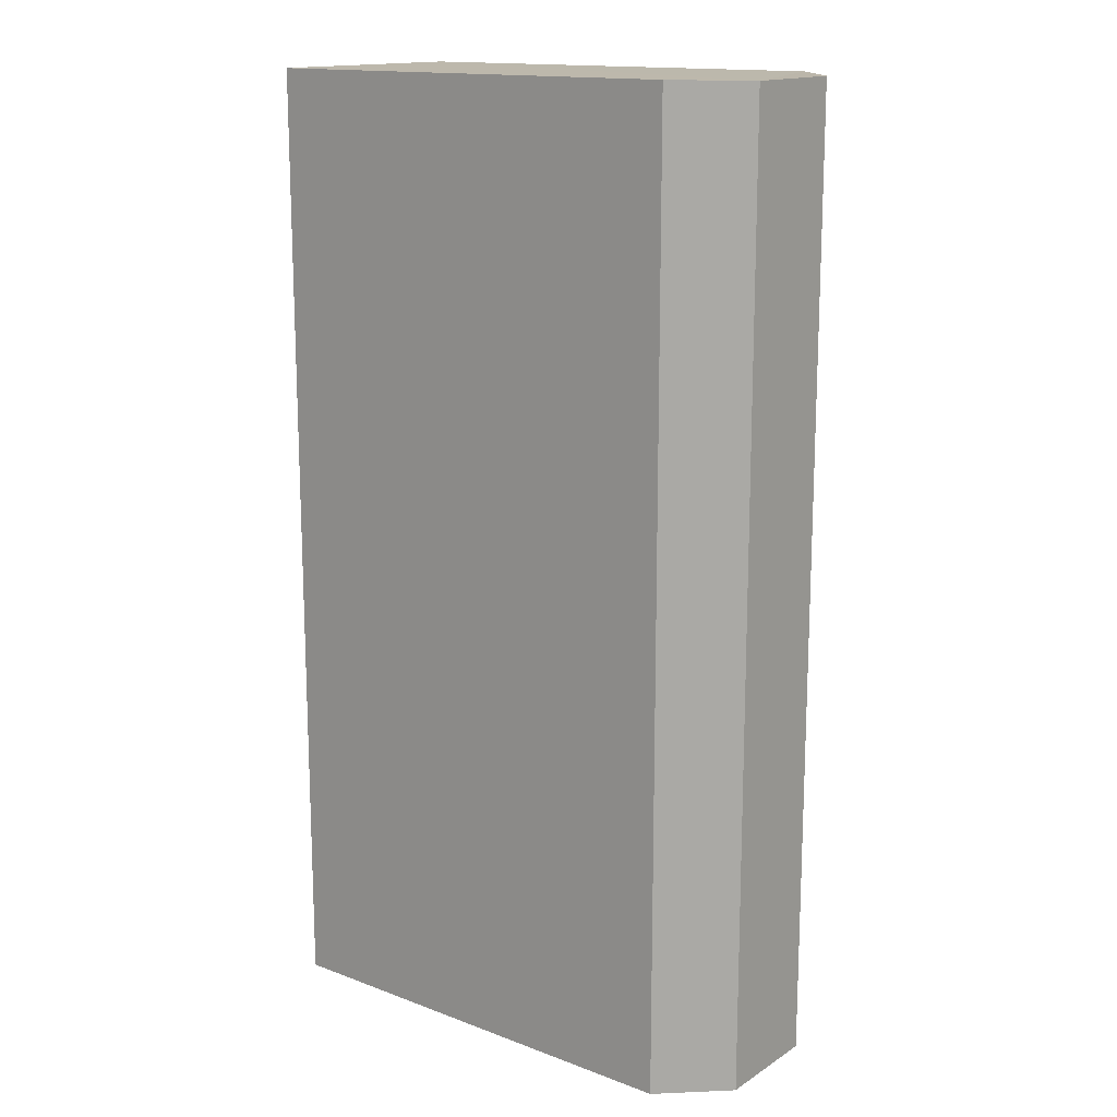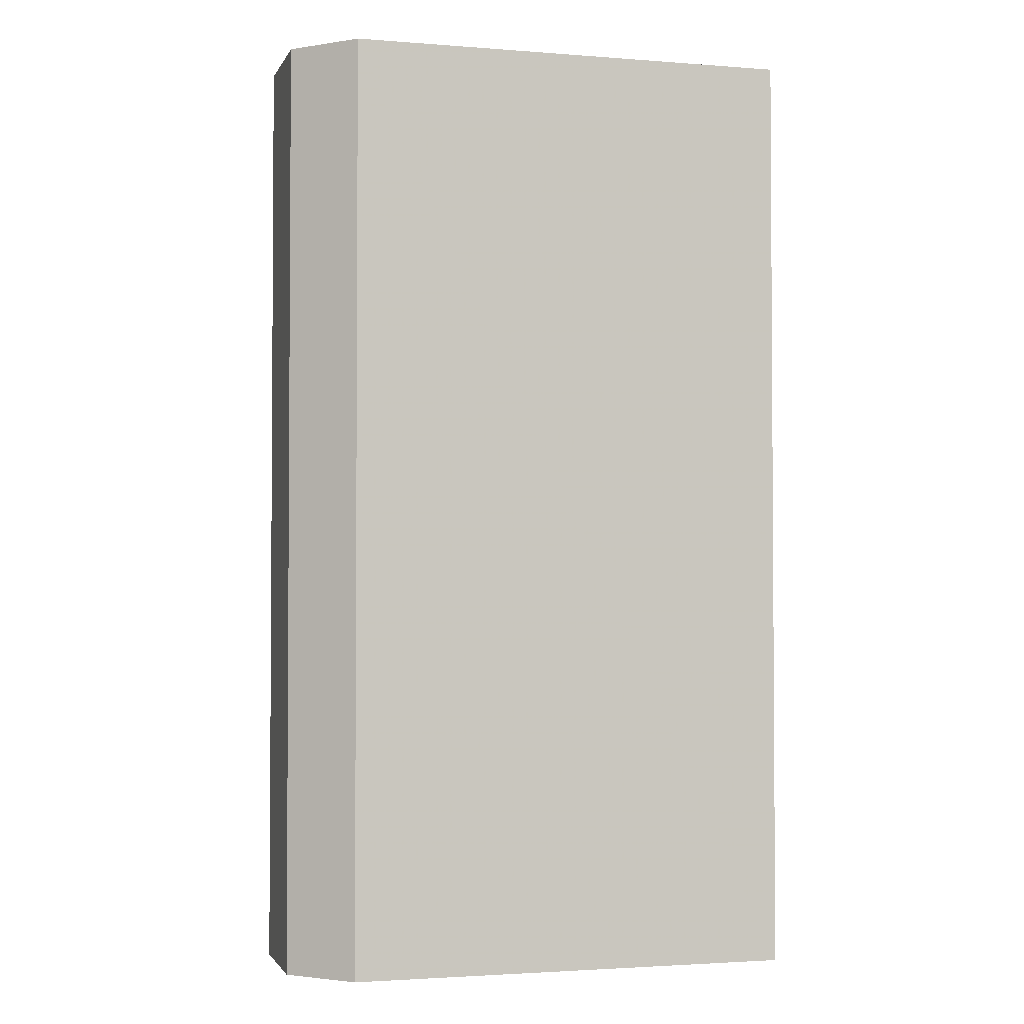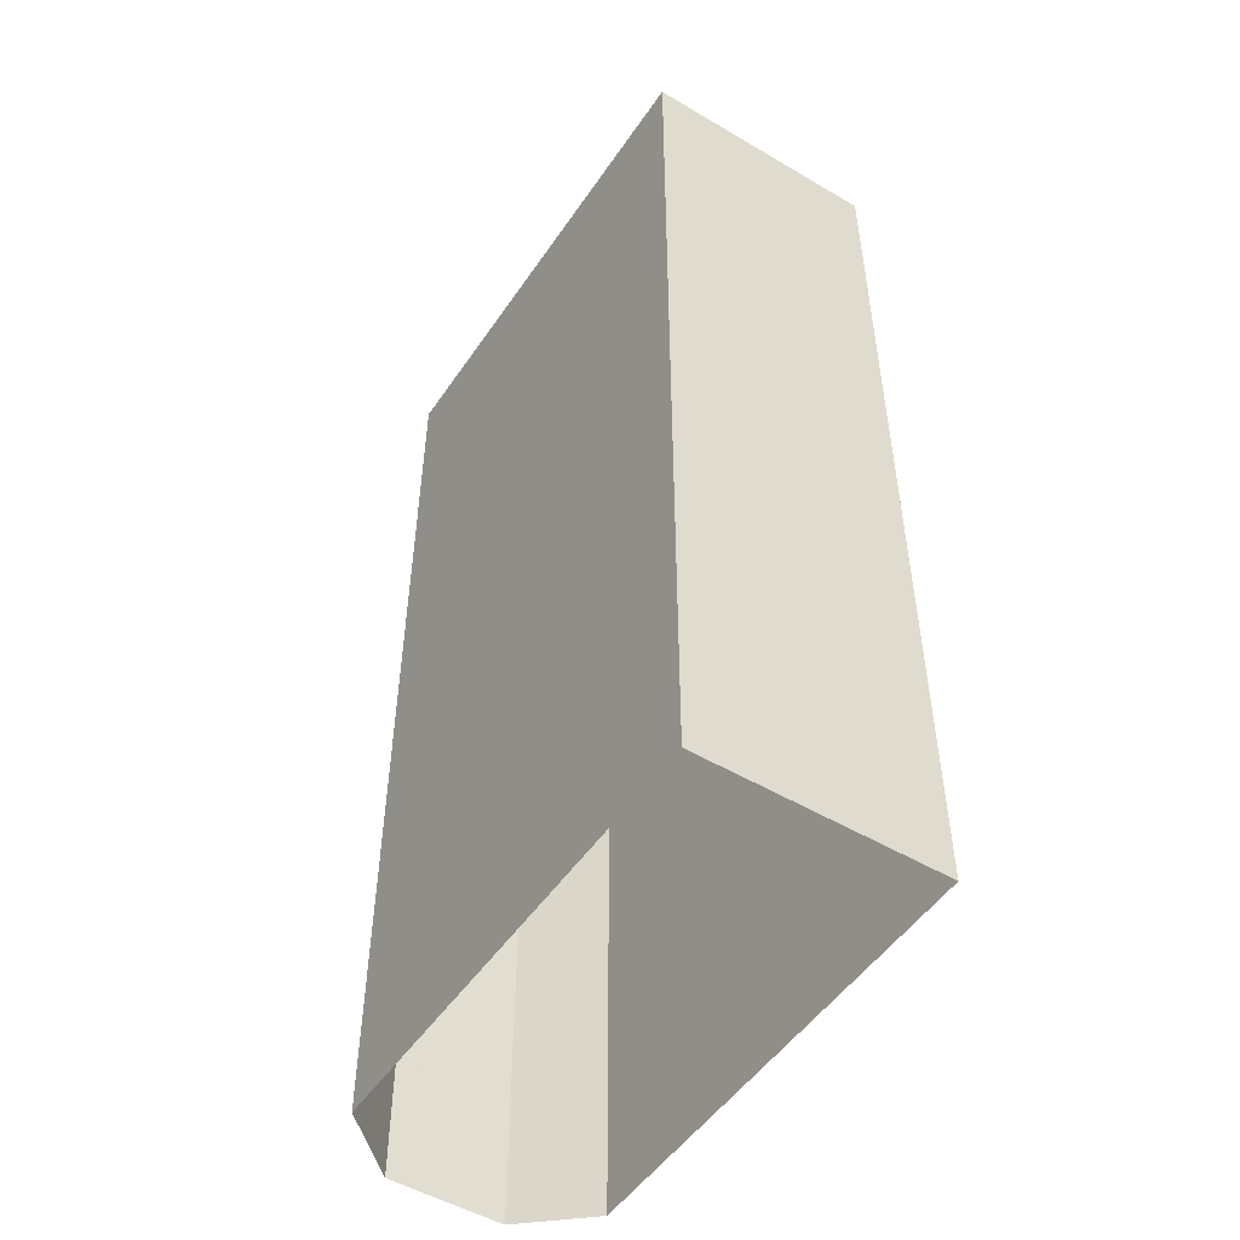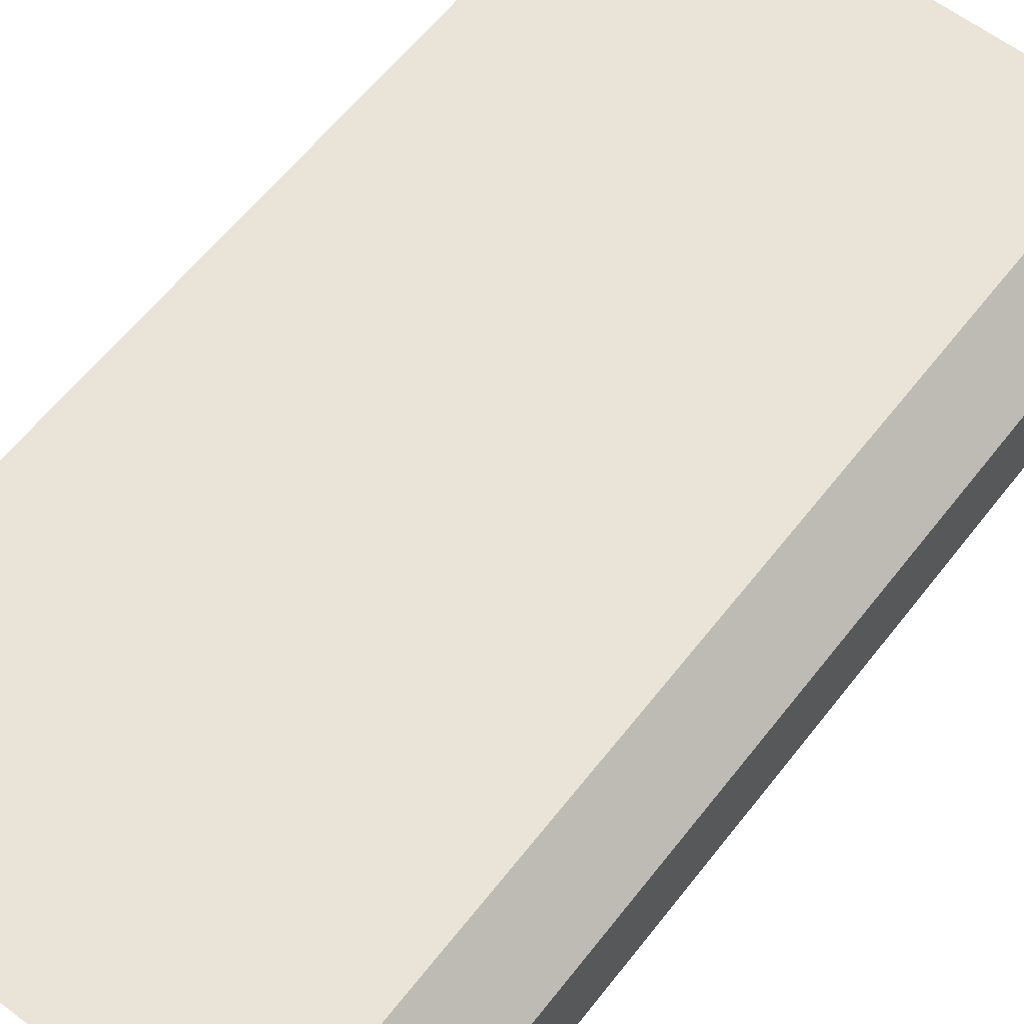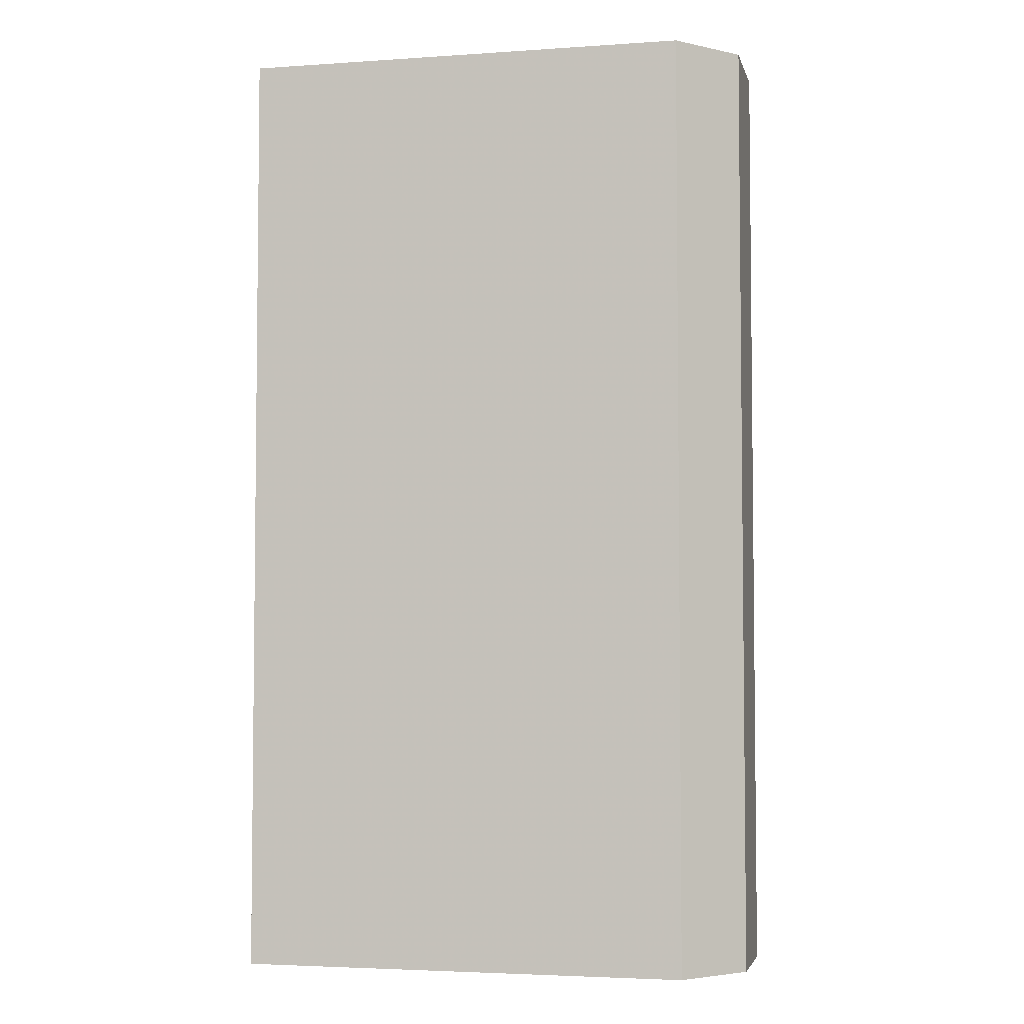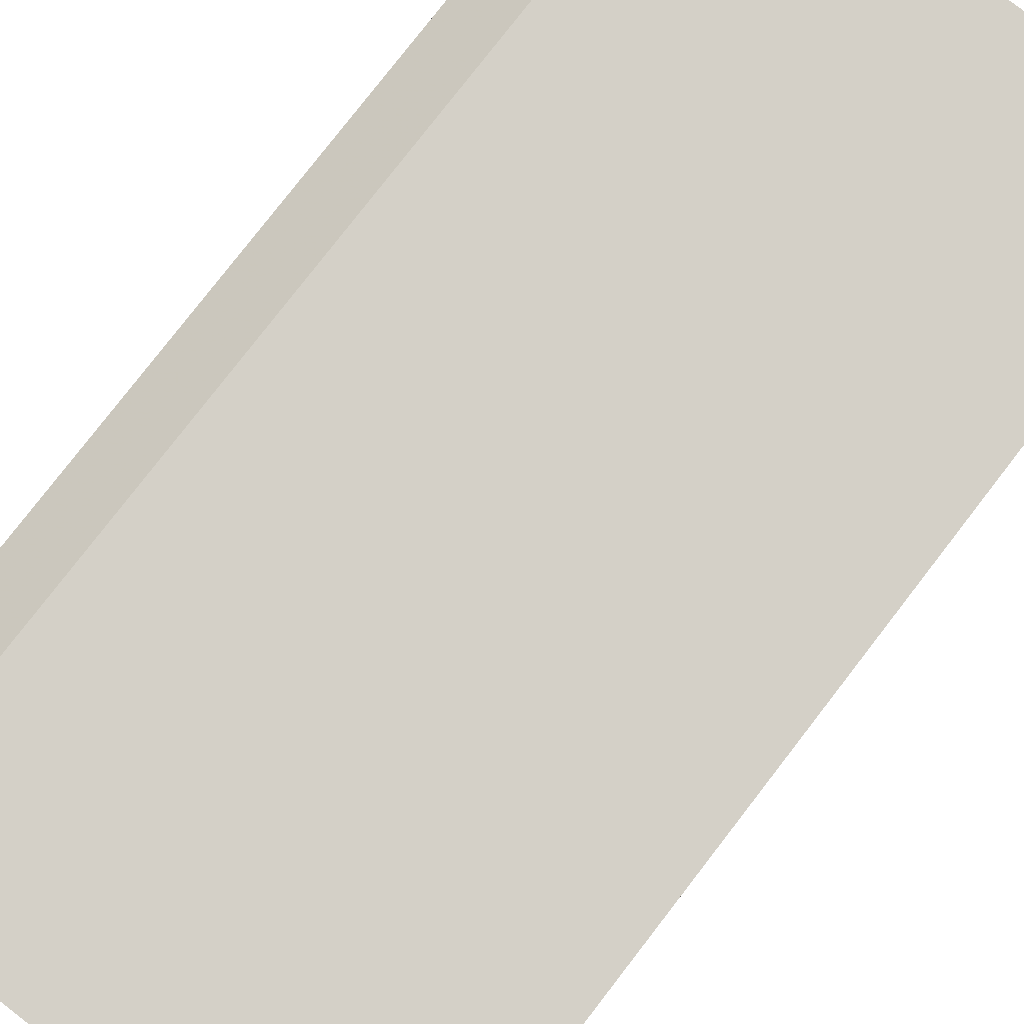
<metadata>
{"format":"obj","ext":"obj","renderer":"f3d","projection":"perspective","resolution":1024,"background":"white","views":[{"elev":15.0,"azim":-141.4,"up":"+Z"},{"elev":-2.2,"azim":-15.6,"up":"+Z"},{"elev":-50.7,"azim":57.1,"up":"+Z"},{"elev":60.8,"azim":-142.1,"up":"+Y"},{"elev":-3.9,"azim":-167.5,"up":"+Z"},{"elev":79.9,"azim":37.8,"up":"+Y"}]}
</metadata>
<code>
v 3.531e+05 2.772e+06 0
v 3.531e+05 2.772e+06 0
v 3.531e+05 2.772e+06 0
v 3.531e+05 2.772e+06 0
v 3.531e+05 2.772e+06 0
v 3.531e+05 2.772e+06 0
v 3.531e+05 2.772e+06 23.99
v 3.531e+05 2.772e+06 23.99
v 3.531e+05 2.772e+06 23.99
v 3.531e+05 2.772e+06 23.99
v 3.531e+05 2.772e+06 23.99
v 3.531e+05 2.772e+06 23.99
f 1 7 8 2
f 2 8 9 3
f 3 9 10 4
f 4 10 11 5
f 5 11 12 6
f 6 12 7 1
v 3.531e+05 2.772e+06 23.99
v 3.531e+05 2.772e+06 23.99
v 3.531e+05 2.772e+06 23.99
v 3.531e+05 2.772e+06 23.99
v 3.531e+05 2.772e+06 23.99
v 3.531e+05 2.772e+06 23.99
f 18 17 16 15 14 13

</code>
